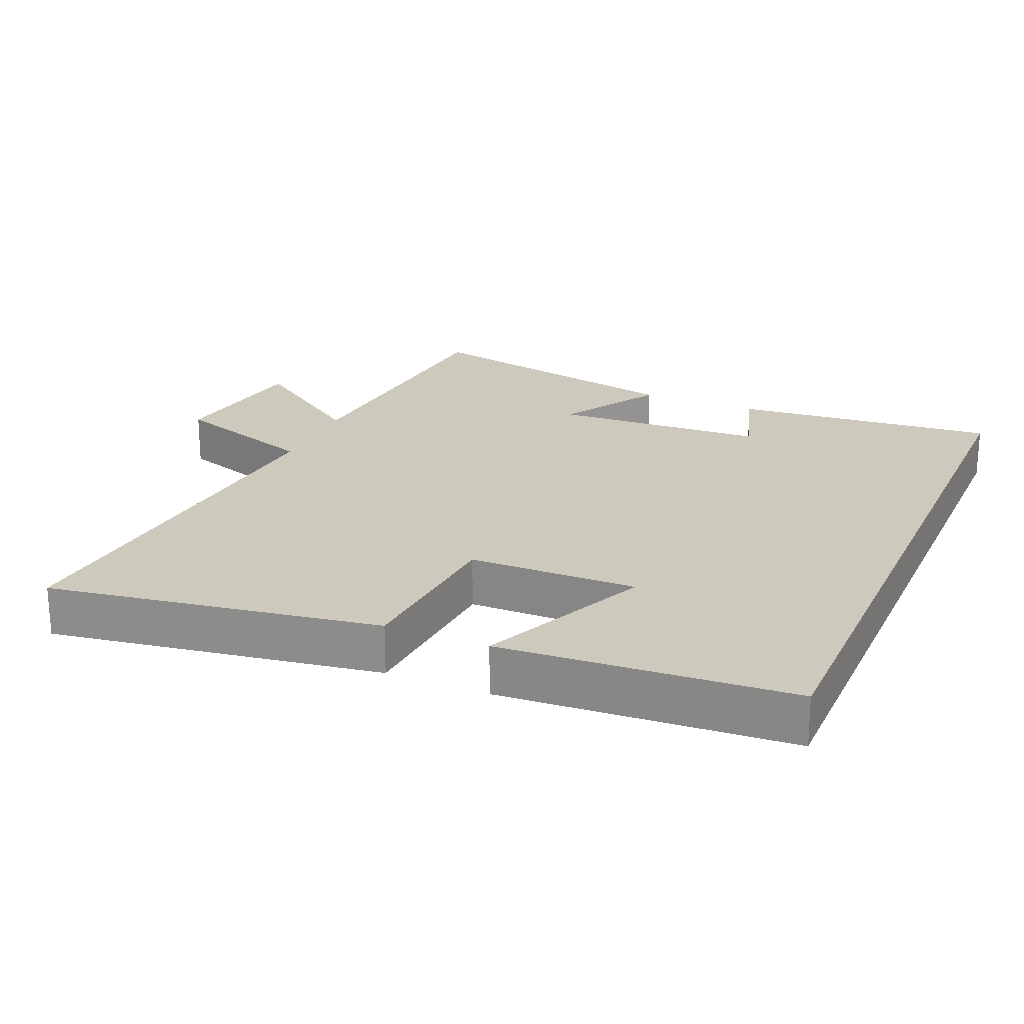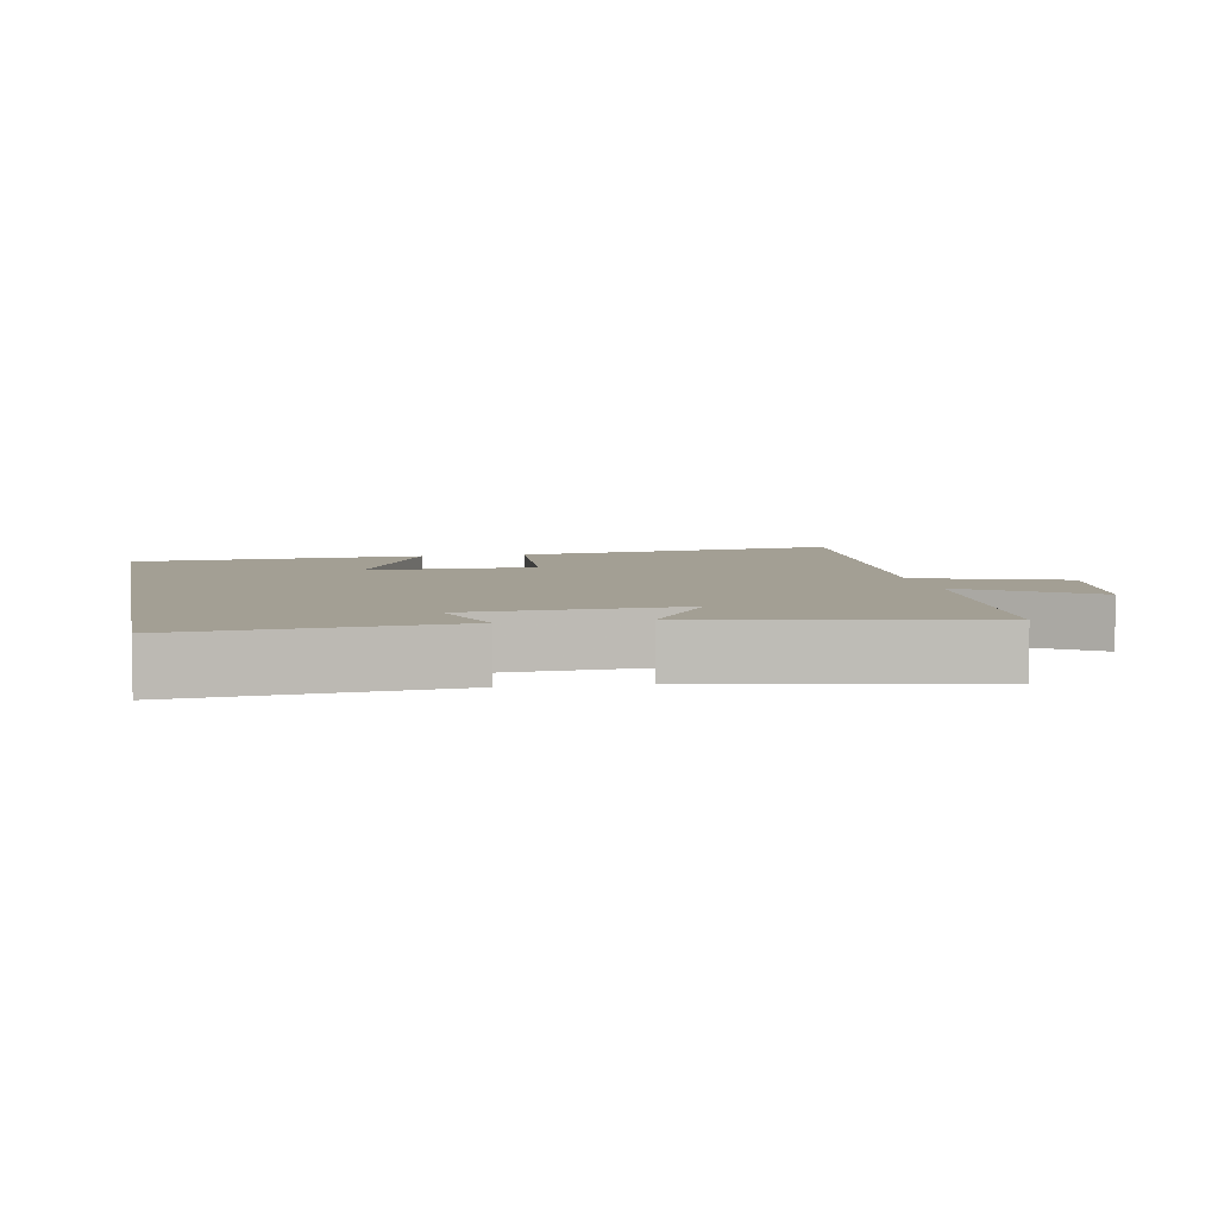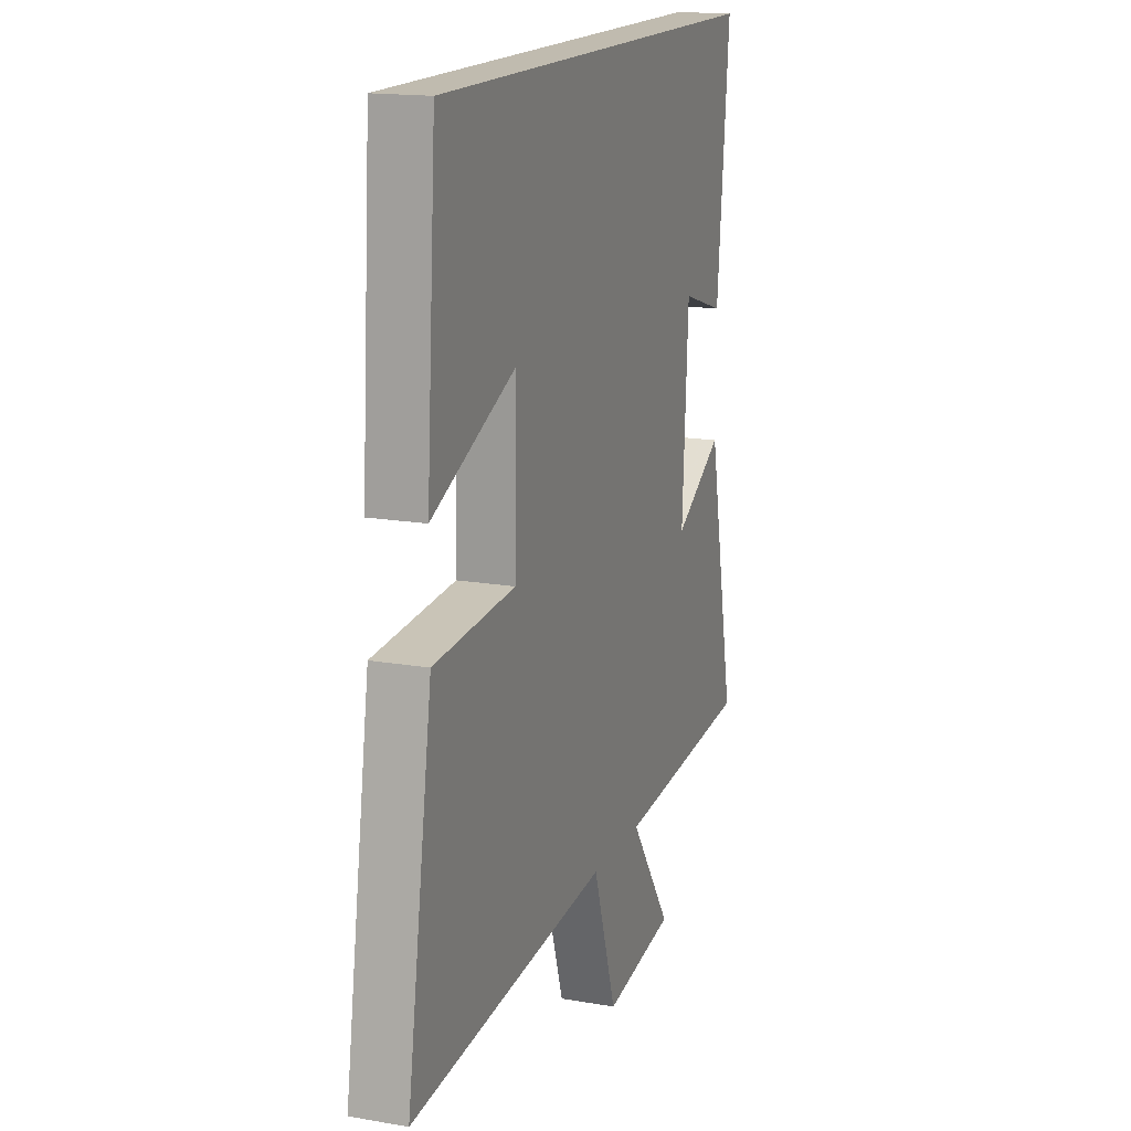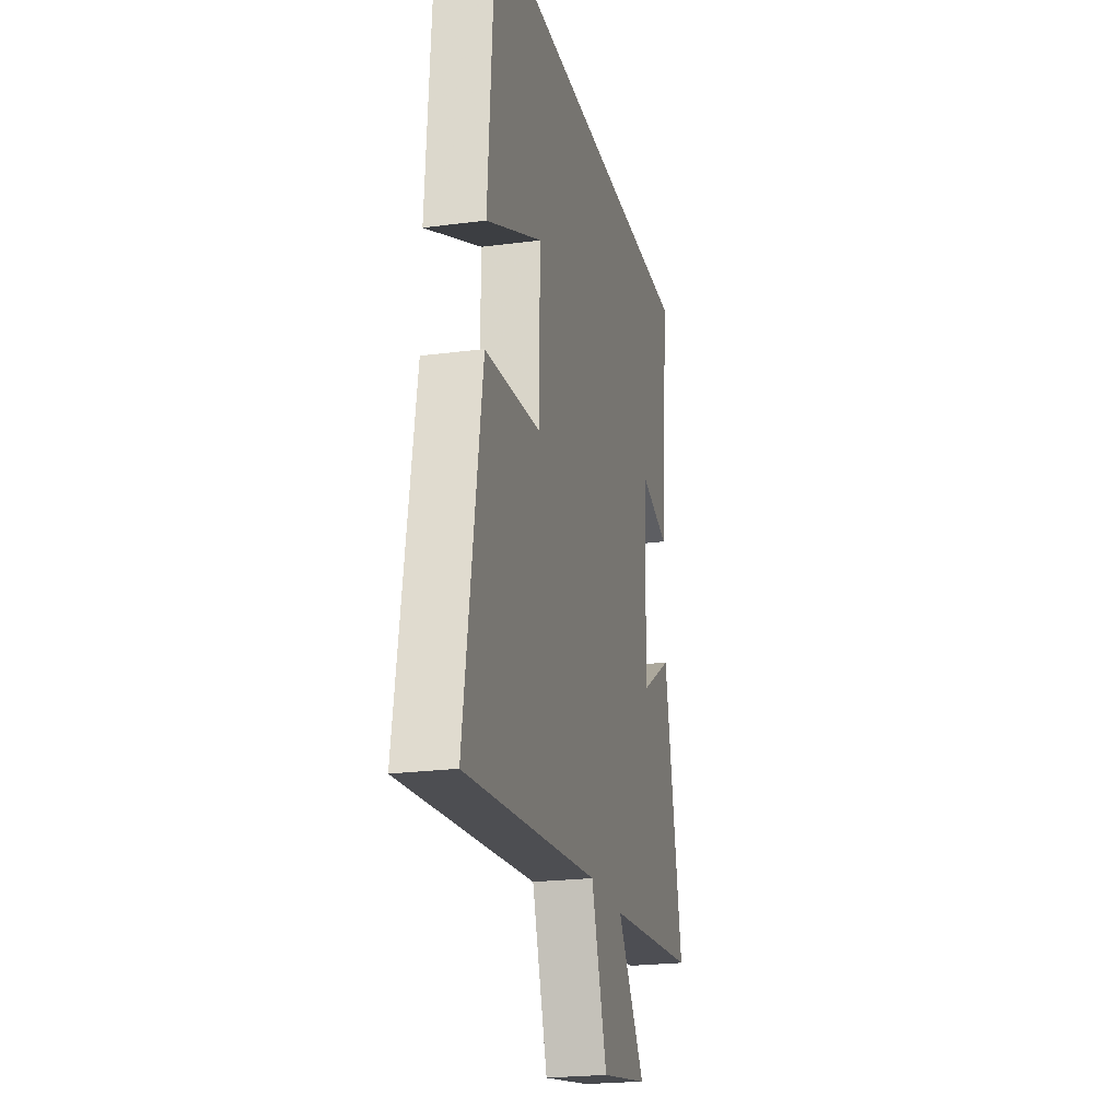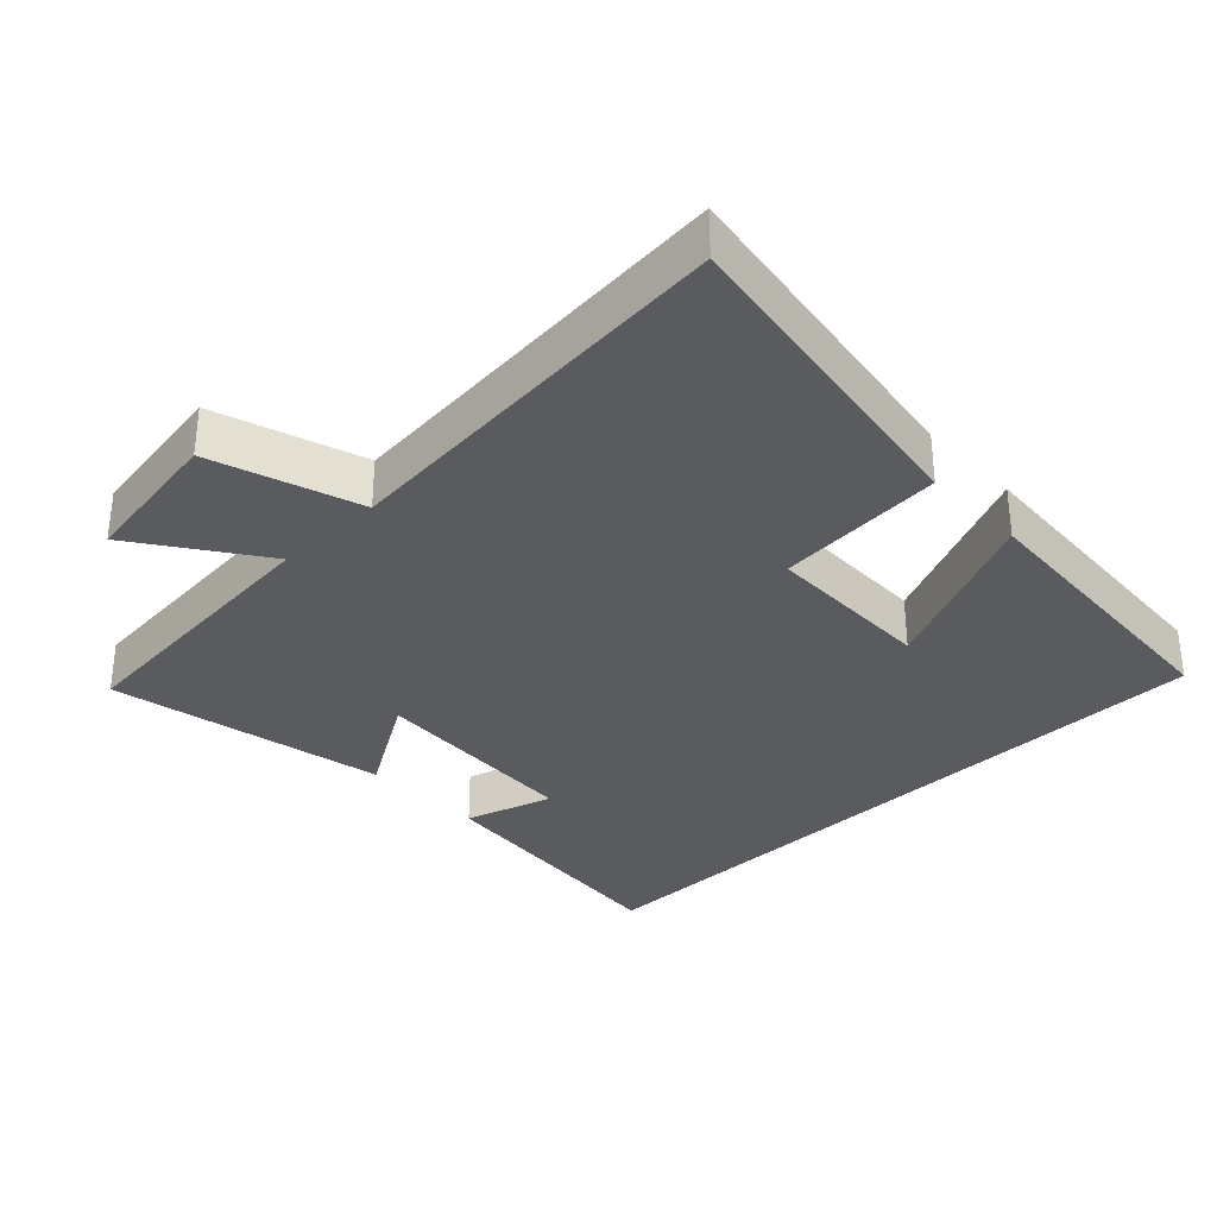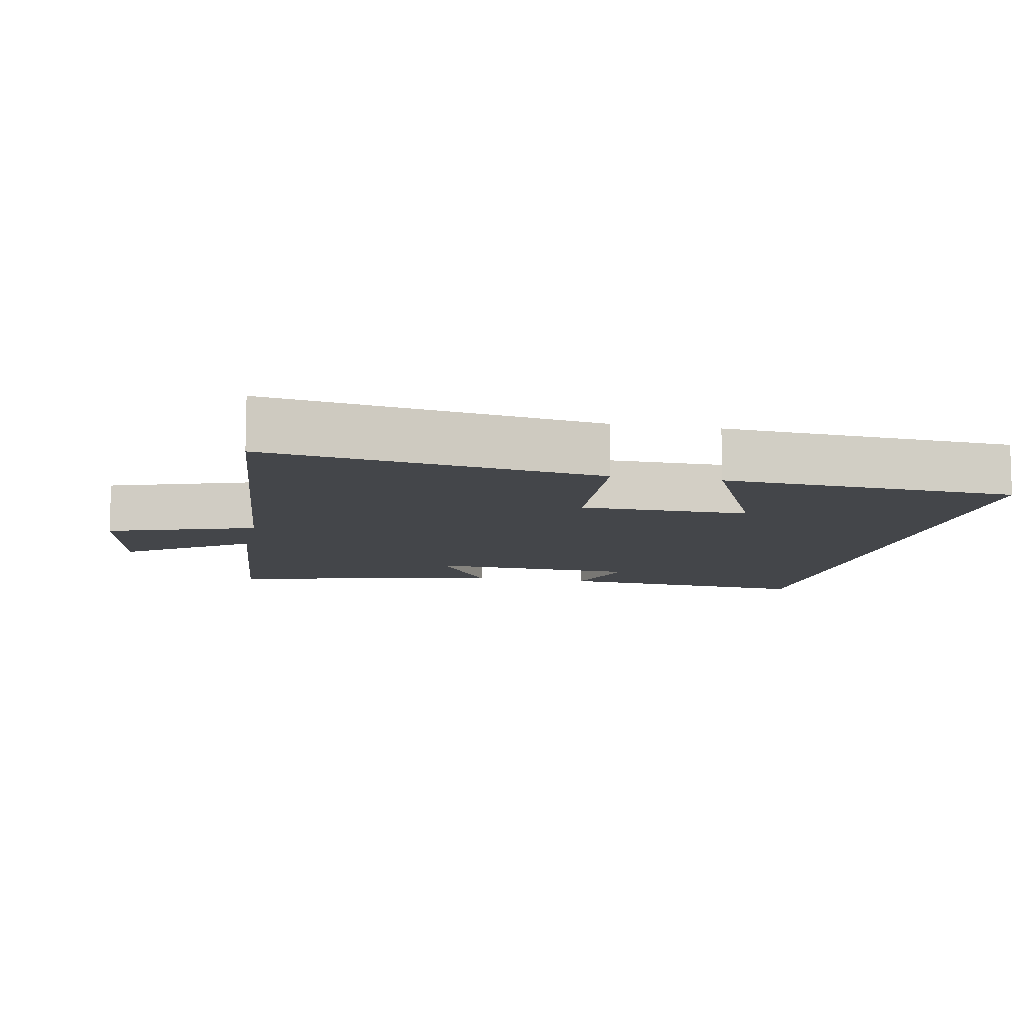
<metadata>
{"format":"obj","ext":"obj","renderer":"f3d","projection":"perspective","resolution":1024,"background":"white","views":[{"elev":22.7,"azim":-66.7,"up":"+Y"},{"elev":5.4,"azim":79.2,"up":"+Y"},{"elev":16.2,"azim":-70.2,"up":"+Z"},{"elev":-22.3,"azim":-77.1,"up":"+Z"},{"elev":-33.1,"azim":-136.1,"up":"+Y"},{"elev":-9.6,"azim":-101.1,"up":"+Y"}]}
</metadata>
<code>
v -0.471 0.07 0.5
v 0.537 0.07 0.5
v 0.5 0.07 0.117
v 0.373 0.07 0.156
v 0.355 0.07 -0.152
v 0.5 0.07 -0.063
v 0.581 0.07 -0.464
v 0.174 0.07 -0.5
v 0.298 0.07 -0.679
v 0.086 0.07 -0.713
v 0.016 0.07 -0.5
v -0.576 0.07 -0.554
v -0.5 0.07 -0.074
v -0.257 0.07 -0.056
v -0.253 0.07 0.188
v -0.5 0.07 0.078
v -0.471 0 0.5
v 0.537 0 0.5
v 0.5 0 0.117
v 0.373 0 0.156
v 0.355 0 -0.152
v 0.5 0 -0.063
v 0.581 0 -0.464
v 0.174 0 -0.5
v 0.298 0 -0.679
v 0.086 0 -0.713
v 0.016 0 -0.5
v -0.576 0 -0.554
v -0.5 0 -0.074
v -0.257 0 -0.056
v -0.253 0 0.188
v -0.5 0 0.078
f 15 16 1
f 11 12 13 14
f 11 14 15
f 8 9 10 11
f 8 11 15
f 5 6 7 8
f 4 5 8 15
f 1 2 3 4
f 1 4 15
f 17 32 31
f 30 29 28 27
f 31 30 27
f 27 26 25 24
f 31 27 24
f 24 23 22 21
f 31 24 21 20
f 20 19 18 17
f 31 20 17
f 1 17 18 2
f 2 18 19 3
f 3 19 20 4
f 4 20 21 5
f 5 21 22 6
f 6 22 23 7
f 7 23 24 8
f 8 24 25 9
f 9 25 26 10
f 10 26 27 11
f 11 27 28 12
f 12 28 29 13
f 13 29 30 14
f 14 30 31 15
f 15 31 32 16
f 16 32 17 1

</code>
